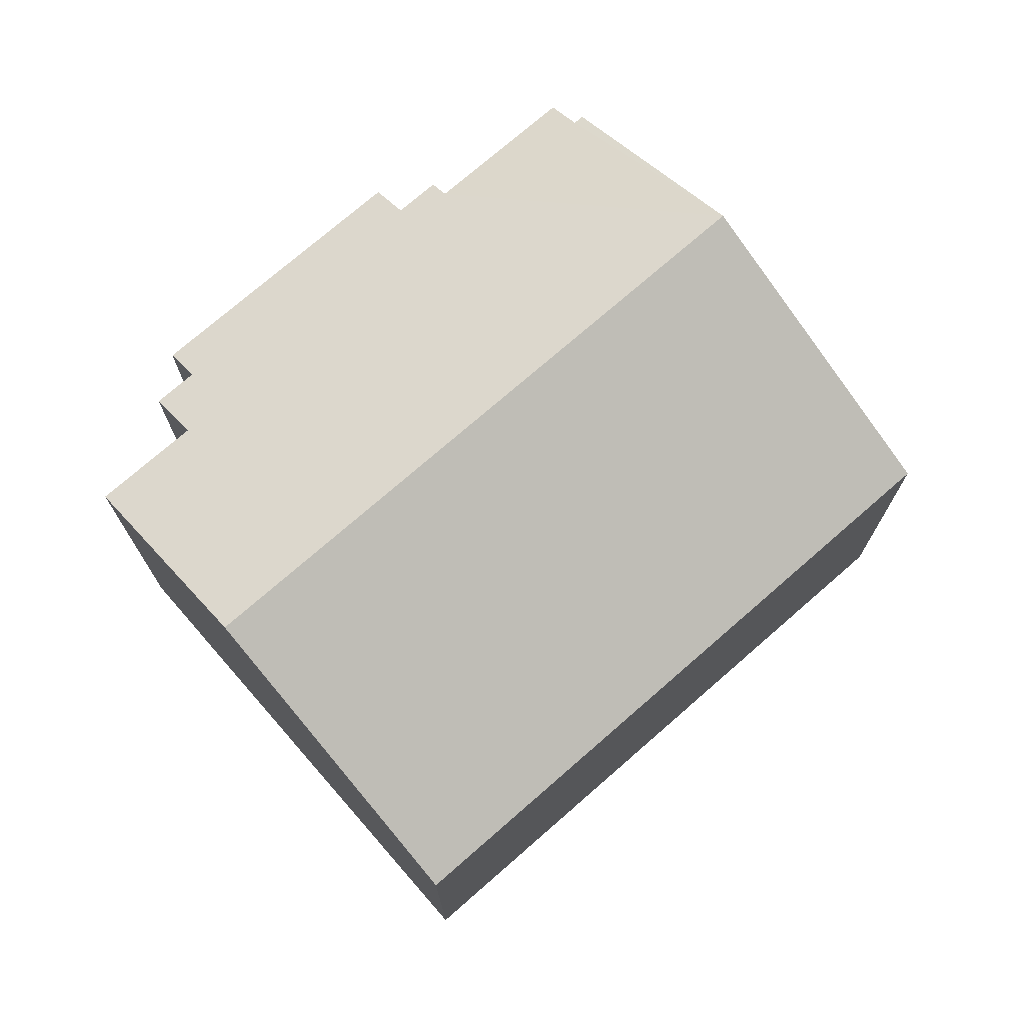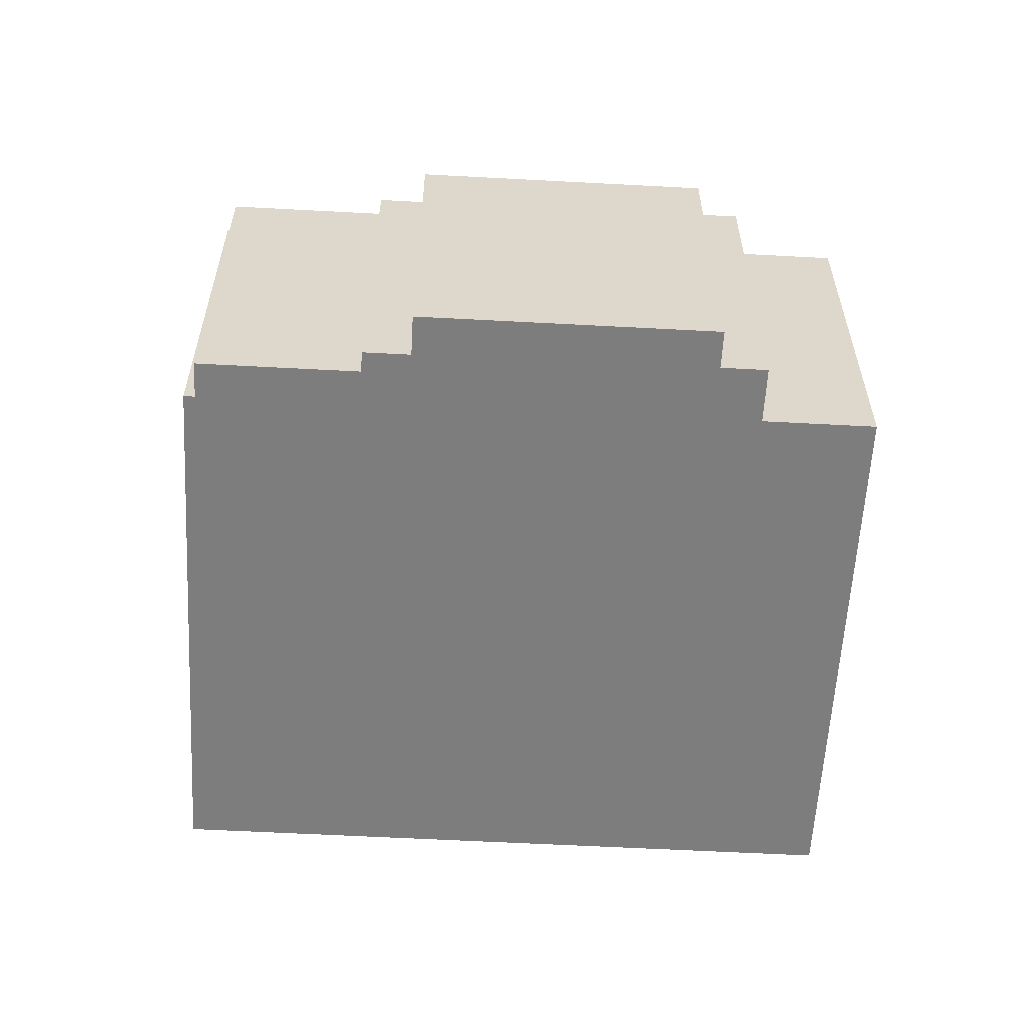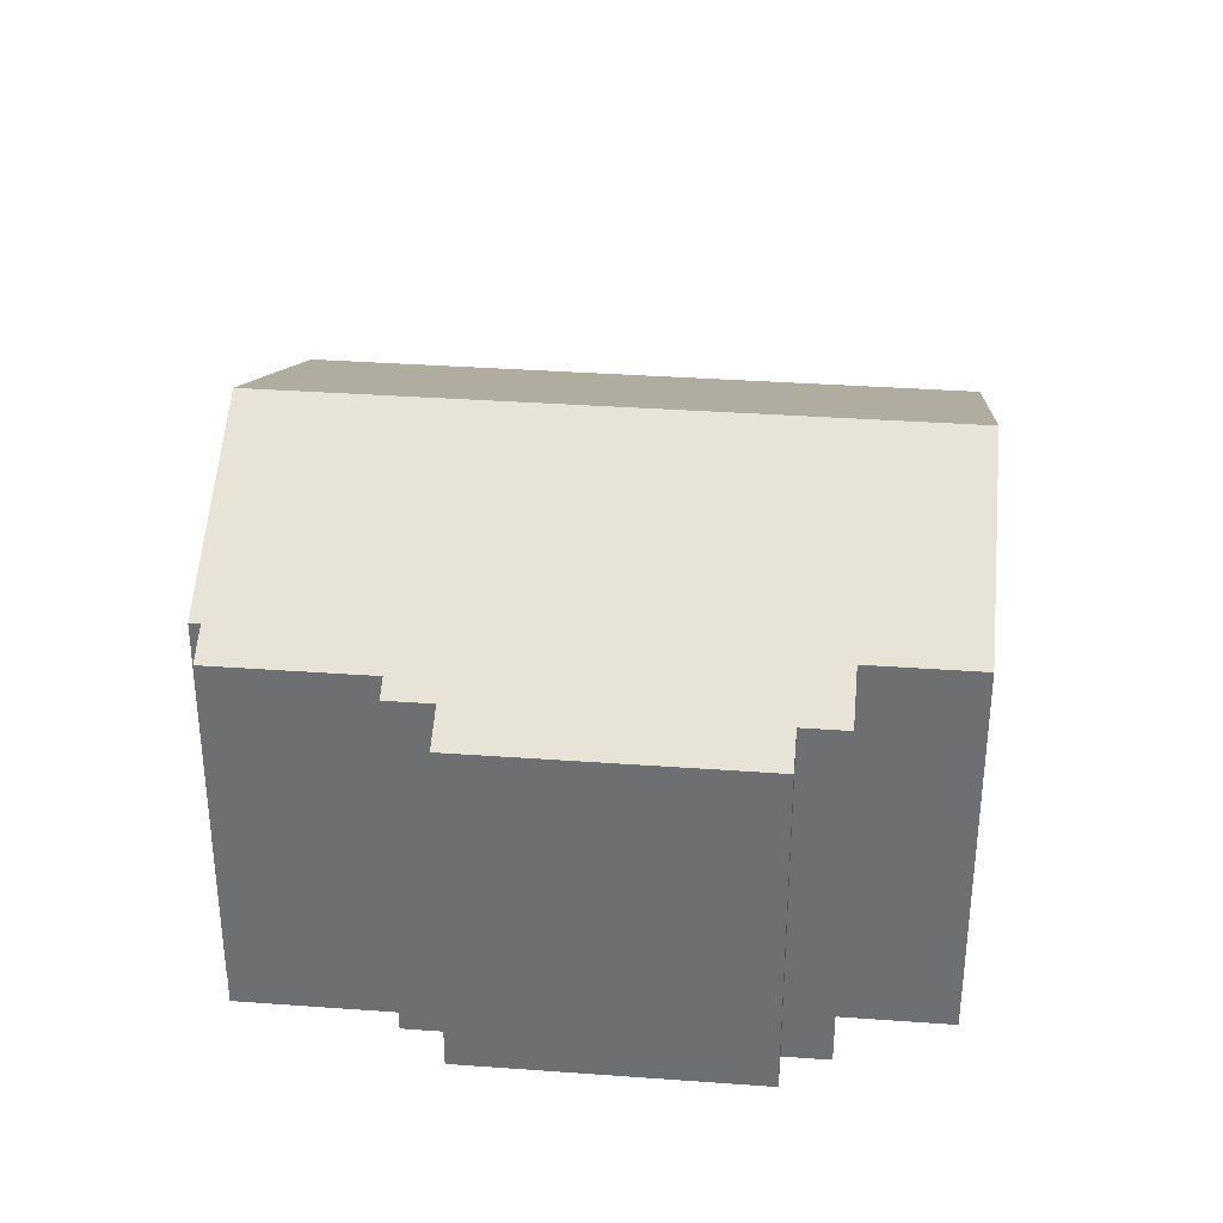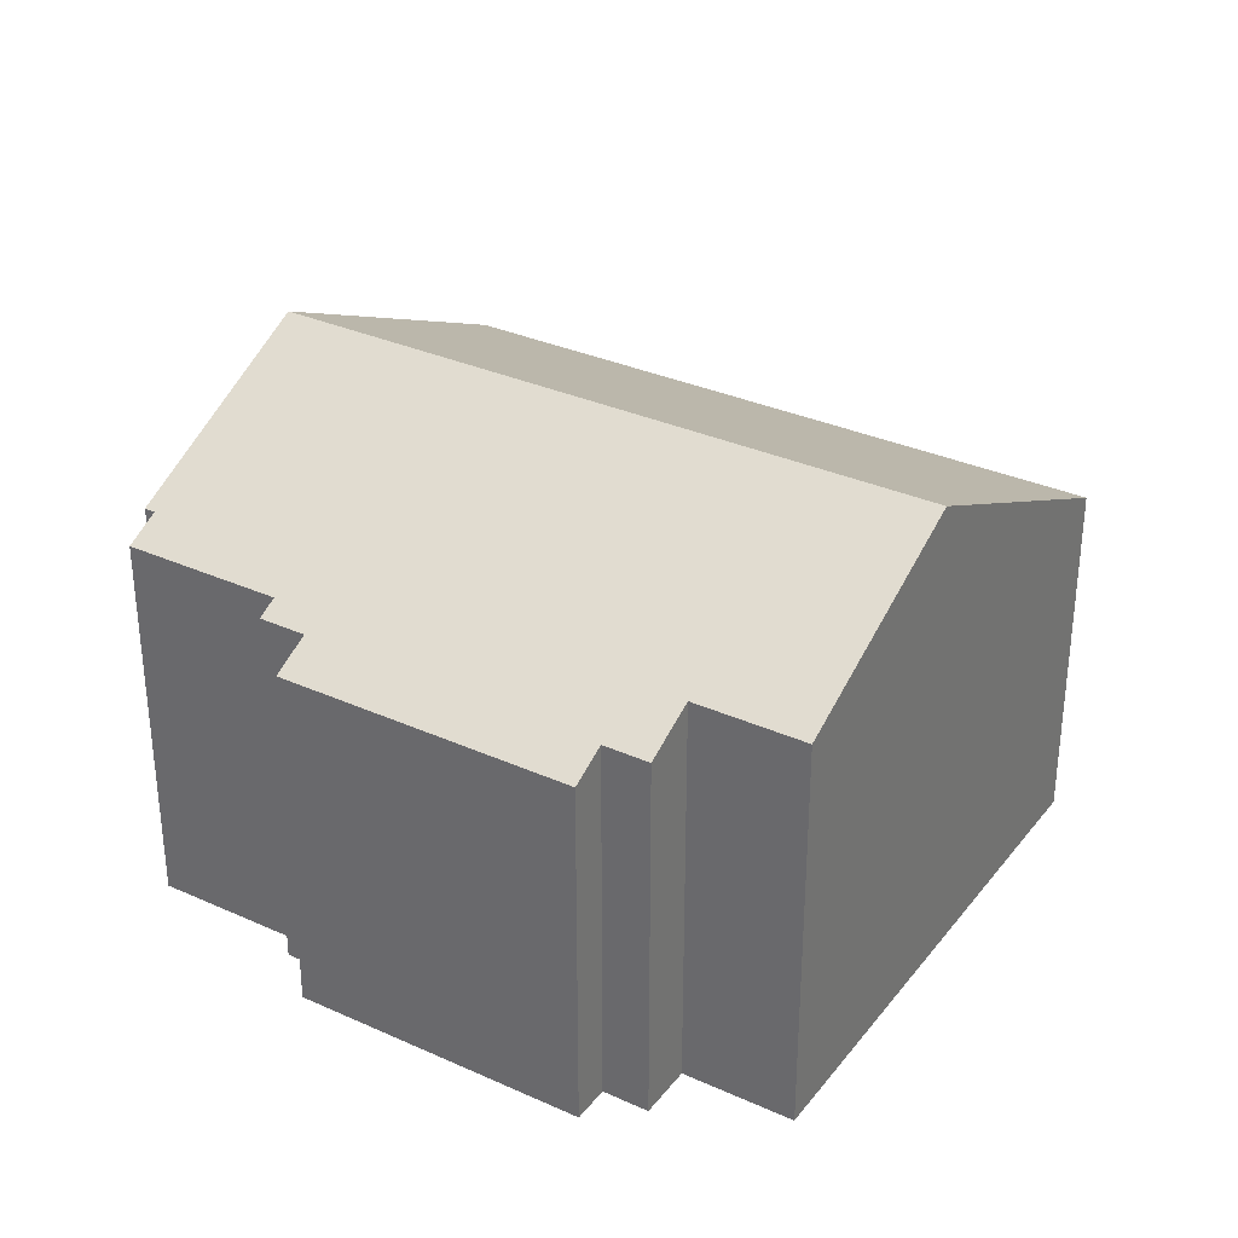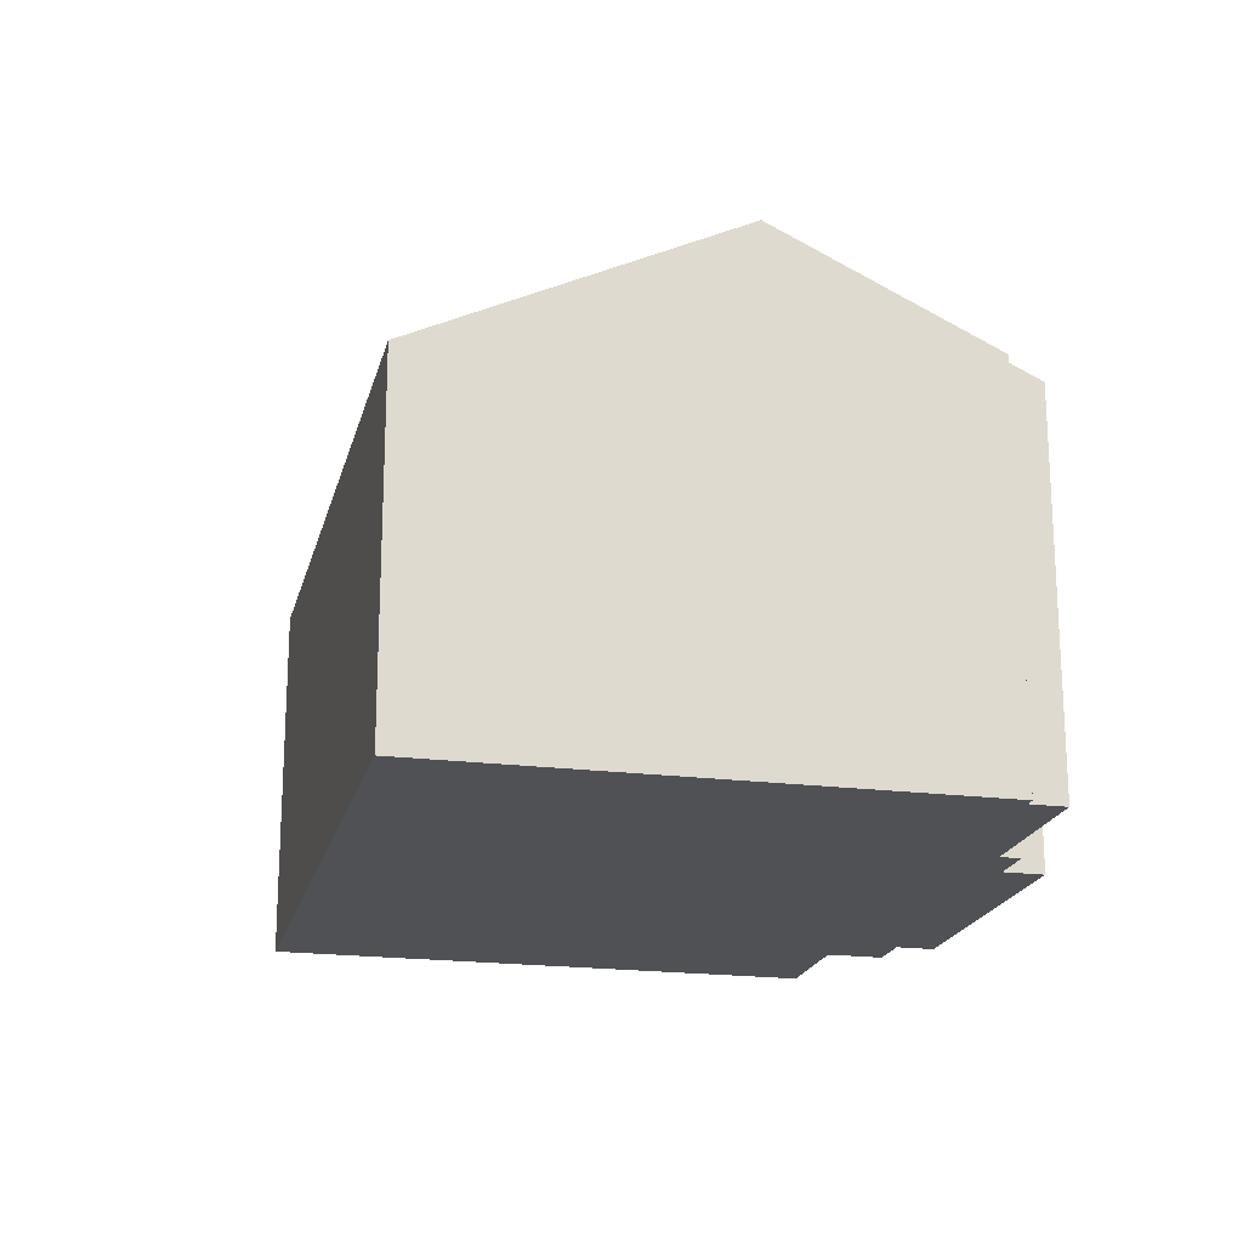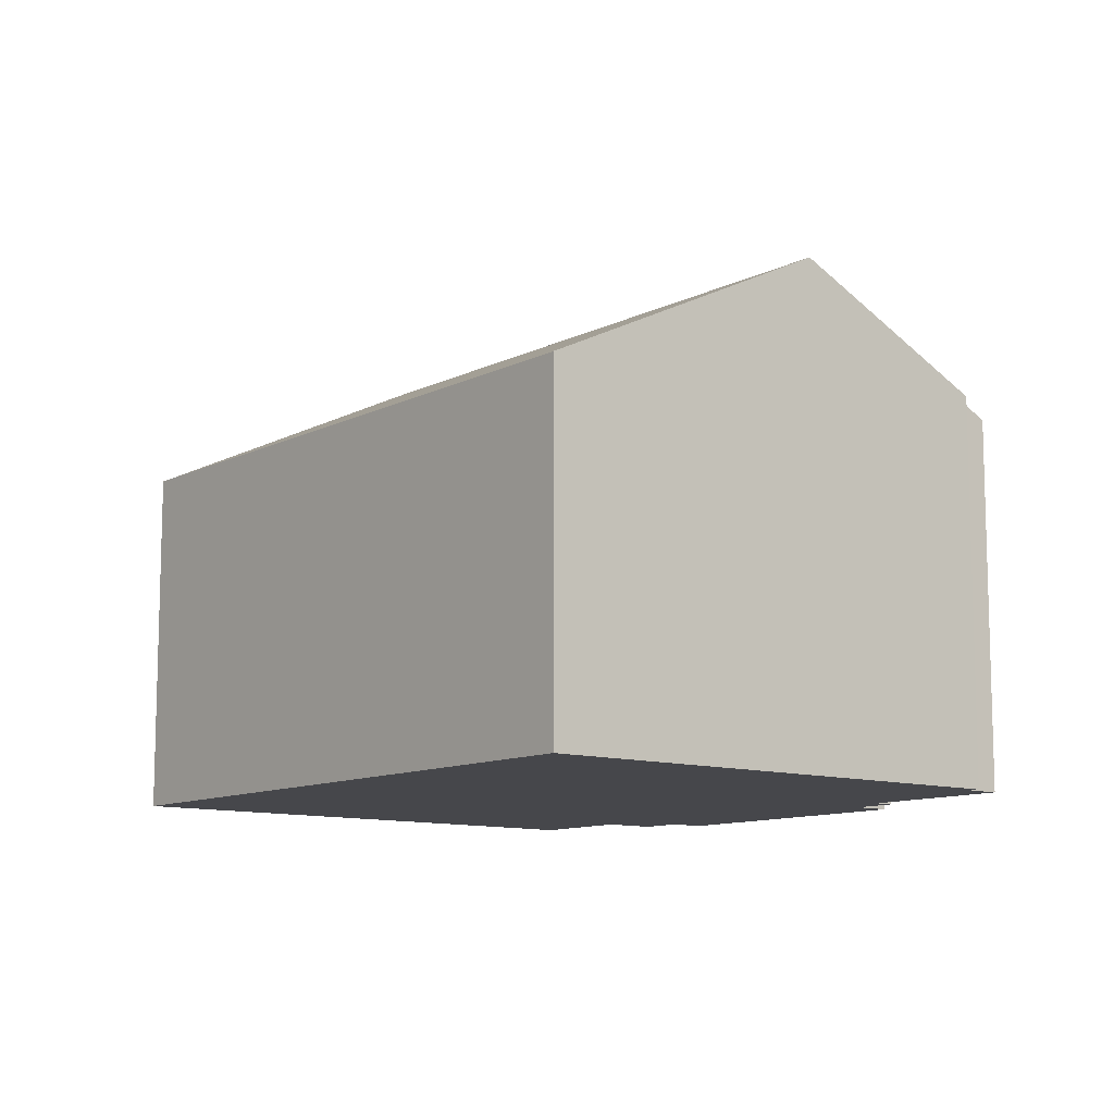
<metadata>
{"format":"obj","ext":"obj","renderer":"f3d","projection":"perspective","resolution":1024,"background":"white","views":[{"elev":73.9,"azim":101.9,"up":"+Y"},{"elev":-59.1,"azim":-40.1,"up":"+Y"},{"elev":34.8,"azim":-31.4,"up":"+Y"},{"elev":32.8,"azim":-5.1,"up":"+Y"},{"elev":-20.0,"azim":-140.2,"up":"+Y"},{"elev":-10.7,"azim":-165.8,"up":"+Y"}]}
</metadata>
<code>
v  8.826 9.268 -12.21
v  18.05 13.19 5.171
v  23.07 9.268 -1.497
v  3.809 13.19 -5.547
v  12.17 10.44 8.065
v  14.54 10.44 9.848
v  10.29 9.744 8.506
v  4.06 9.772 3.742
v  3.415 9.268 4.599
v  3.387 10.03 2.548
v  3.057 9.772 2.987
v  0.573 10.48 -0.761
v  0 10.03 6.142e-16
v  0.34 10.48 -0.937
v  9.684 9.268 9.316
v  11.28 9.744 9.247
v  3.057 -1.829e-16 2.987
v  4.06 -2.291e-16 3.742
v  3.415 -2.816e-16 4.599
v  9.684 -5.704e-16 9.316
v  10.29 -5.208e-16 8.506
v  11.28 -5.662e-16 9.247
v  12.17 -4.938e-16 8.065
v  14.54 -6.03e-16 9.848
v  0.34 5.737e-17 -0.937
v  0.573 4.66e-17 -0.761
v  0 0 0
v  3.387 -1.56e-16 2.548
v  8.826 7.48e-16 -12.21
v  3.809 3.397e-16 -5.547
v  23.07 9.166e-17 -1.497
v  18.05 -3.166e-16 5.171
g defaultobject
f 1 2 3
f 2 1 4
f 2 5 6
f 5 2 4
f 5 4 7
f 7 4 8
f 7 8 9
f 8 4 10
f 8 10 11
f 10 4 12
f 10 12 13
f 12 4 14
f 9 15 7
f 7 16 5
f 17 8 11
f 8 17 18
f 19 15 9
f 15 19 20
f 21 16 7
f 16 21 22
f 23 6 5
f 6 23 24
f 25 12 14
f 12 25 26
f 27 10 13
f 10 27 28
f 18 9 8
f 9 18 19
f 29 4 1
f 4 29 14
f 14 29 30
f 14 30 25
f 26 13 12
f 13 26 27
f 28 11 10
f 11 28 17
f 15 21 7
f 21 15 20
f 16 23 5
f 23 16 22
f 24 2 6
f 2 24 3
f 3 24 31
f 31 24 32
f 31 1 3
f 1 31 29
f 31 30 29
f 30 31 25
f 25 31 26
f 26 31 27
f 27 31 28
f 28 31 17
f 17 31 18
f 18 31 19
f 19 31 21
f 19 21 20
f 32 21 31
f 21 32 23
f 23 32 24
f 22 21 23

</code>
